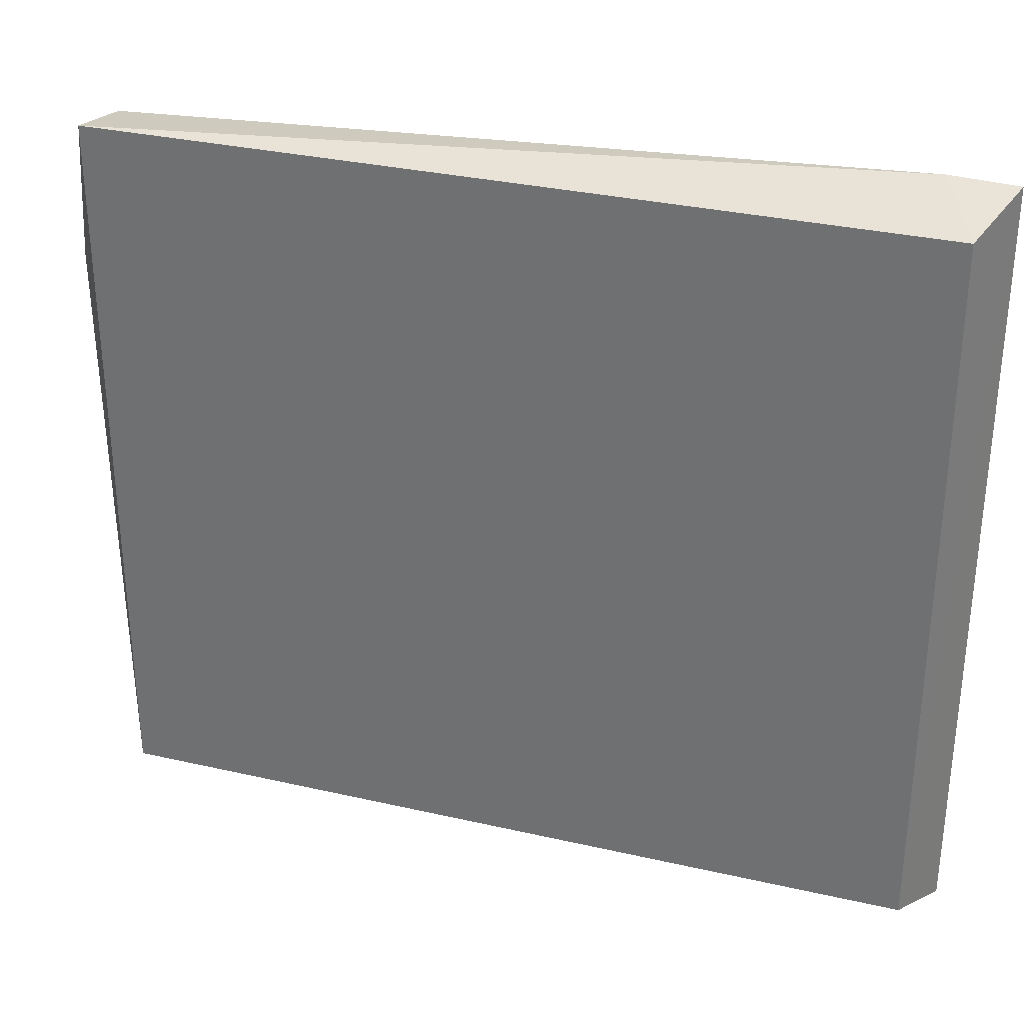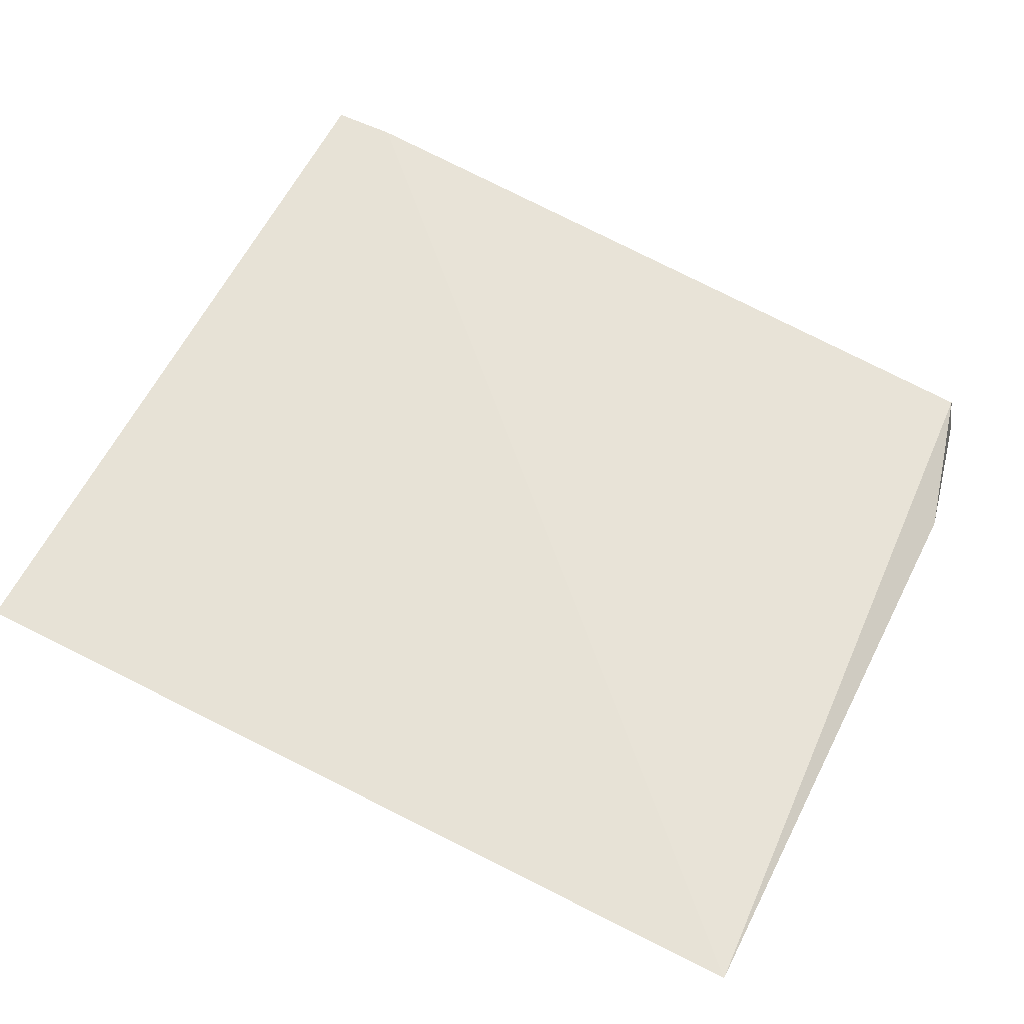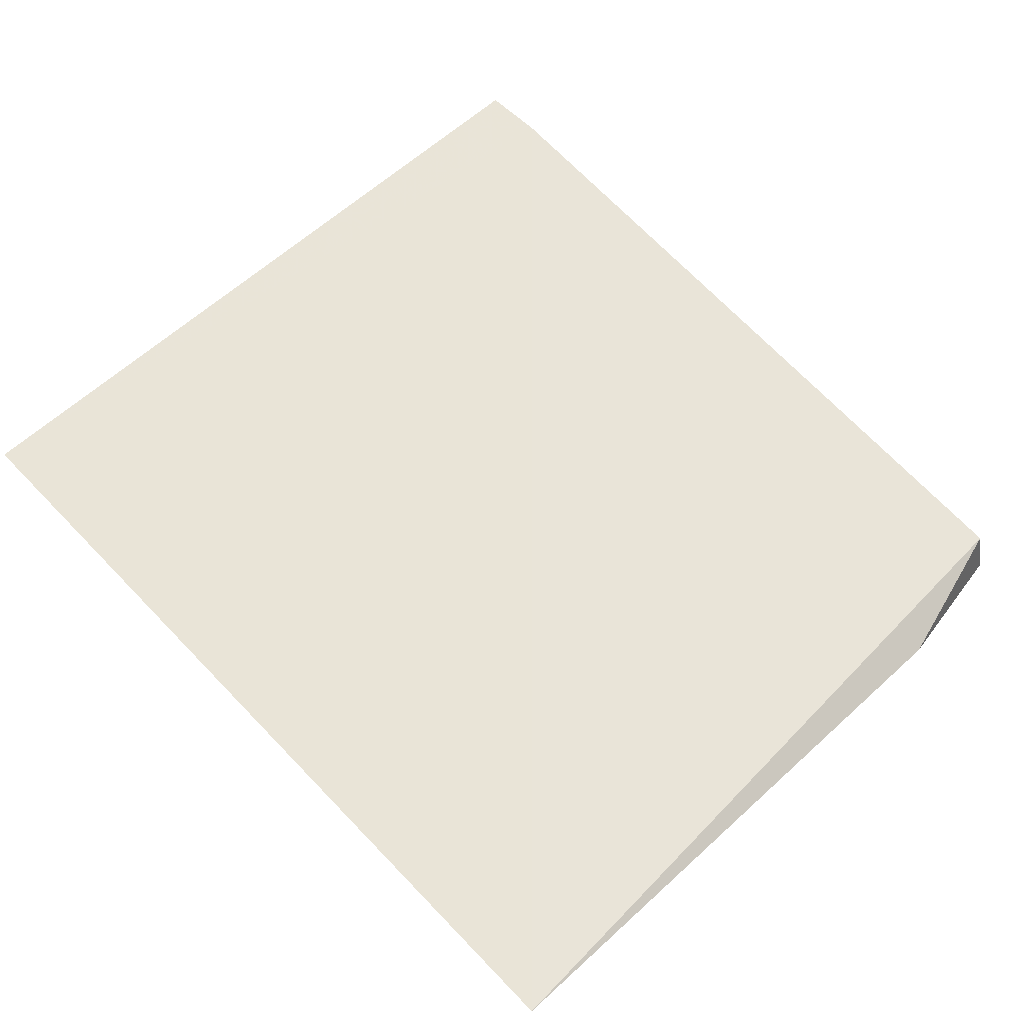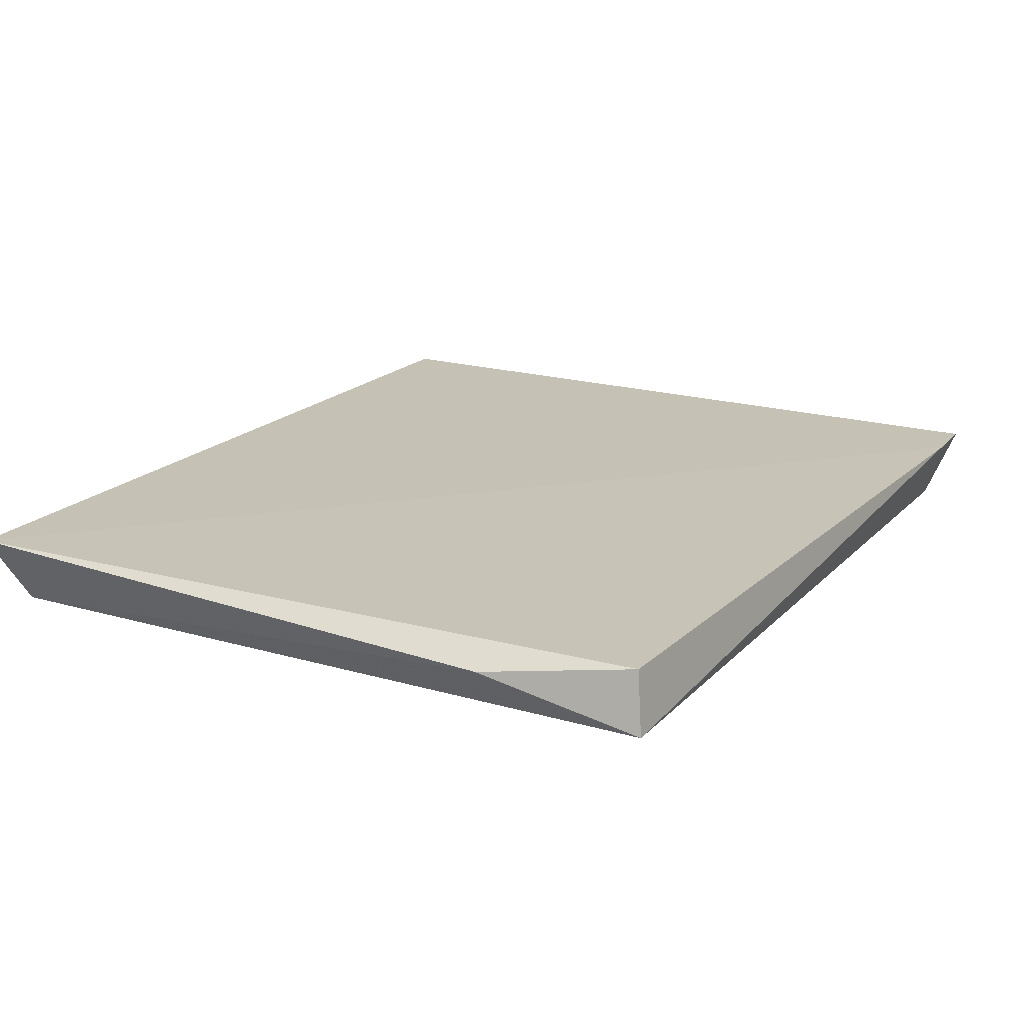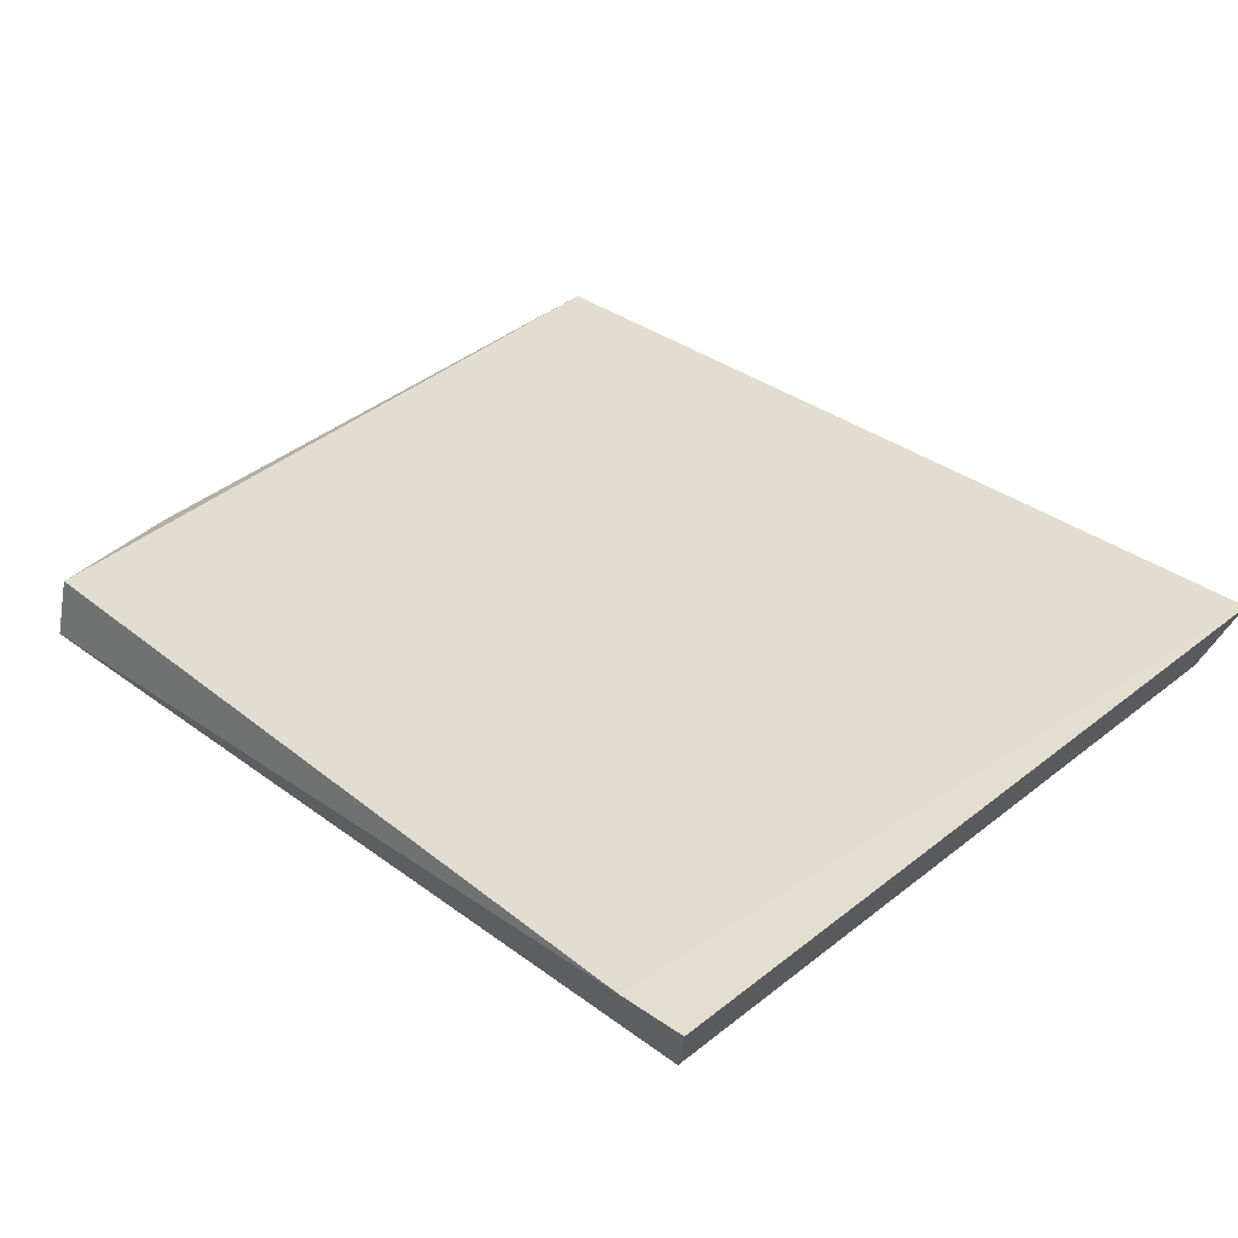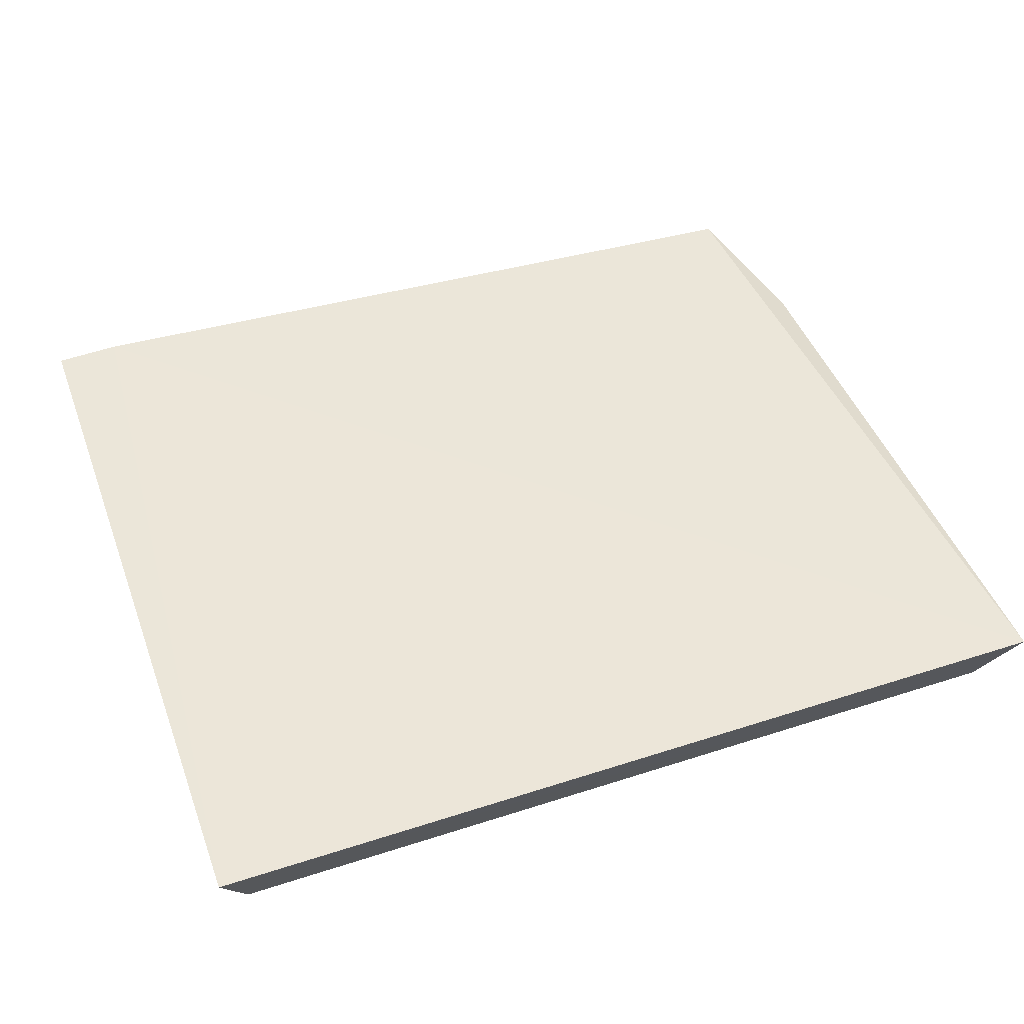
<metadata>
{"format":"obj","ext":"obj","renderer":"f3d","projection":"perspective","resolution":1024,"background":"white","views":[{"elev":31.7,"azim":-162.0,"up":"+Y"},{"elev":63.0,"azim":27.3,"up":"+Z"},{"elev":60.8,"azim":46.8,"up":"+Z"},{"elev":18.8,"azim":119.1,"up":"+Z"},{"elev":35.6,"azim":-135.9,"up":"+Z"},{"elev":48.7,"azim":-19.8,"up":"+Z"}]}
</metadata>
<code>
v -0.5286 -0.01763 -0.4232
v -0.5517 -0.03515 -0.4677
v -0.5517 -0.4918 -0.4677
v -0.01192 -0.5077 -0.423
v -0.01378 -0.1331 -0.4397
v -0.03965 -0.04043 -0.4283
v -0.03365 -0.03515 -0.4677
v -0.5699 -0.01908 -0.4233
v -0.5697 -0.5077 -0.4233
v -0.0337 -0.4918 -0.4677
f 7 2 1
f 8 3 9
f 3 7 10
f 9 3 10
f 4 9 10
f 3 8 2
f 7 3 2
f 6 4 5
f 7 6 5
f 10 7 5
f 4 10 5
f 4 6 1
f 6 7 1
f 9 4 1
f 8 9 1
f 2 8 1

</code>
